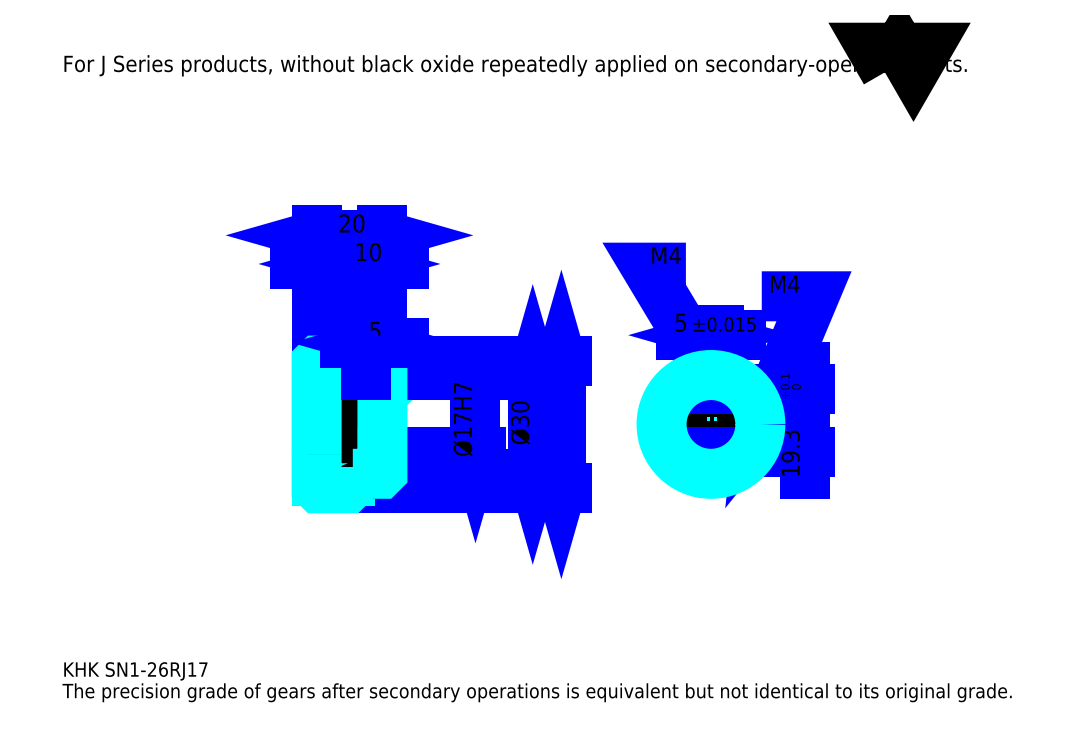
<metadata>
{"format":"dxf","ext":"dxf","renderer":"ezdxf+matplotlib","layout":"modelspace","background":"white","min_lineweight":24,"dpi":150}
</metadata>
<code>
0
SECTION
2
ENTITIES
0
TEXT
8
0
10
10.87
20
11.96
40
4.348
41
1
1
KHK SN1-26RJ17
7
KANJI
50
0
51
0
0
TEXT
8
0
10
10.87
20
5.435
40
4.348
41
1
1
The precision grade of gears after secondary operations is equivalent but not identical to its original grade.
7
KANJI
50
0
51
0
0
TEXT
8
0
10
10.87
20
195.7
40
4.891
41
1
1
For J Series products, without black oxide repeatedly applied on secondary-operated parts.
7
KANJI
50
0
51
0
0
POLYLINE
8
0
66
     1
70
     2
0
VERTEX
8
0
10
260.9
20
195.7
0
VERTEX
8
0
10
256.6
20
203
0
VERTEX
8
0
10
273.6
20
203
0
VERTEX
8
0
10
269.3
20
195.7
0
VERTEX
8
0
10
265.1
20
203
0
VERTEX
8
0
10
260.9
20
195.7
0
SEQEND
0
LINE
8
0
10
162.4
20
108
11
162.4
21
69.2
0
POLYLINE
8
0
66
     1
70
     2
0
VERTEX
8
0
10
163.5
20
104.2
0
VERTEX
8
0
10
162.4
20
108
0
VERTEX
8
0
10
161.3
20
104.2
0
SEQEND
0
POLYLINE
8
0
66
     1
70
     2
0
VERTEX
8
0
10
161.3
20
73.01
0
VERTEX
8
0
10
162.4
20
69.2
0
VERTEX
8
0
10
163.5
20
73.01
0
SEQEND
0
LINE
8
0
10
108
20
108
11
164
21
108
0
LINE
8
0
10
108
20
69.2
11
164
21
69.2
0
TEXT
8
0
10
161.3
20
76.9
40
5.435
41
1
1
%%c38.77
7
KANJI
50
90
51
0
0
LINE
8
DASHDOT
10
84.78
20
107
11
101.3
21
107
0
LINE
8
DASHDOT
10
84.78
20
70.2
11
101.3
21
70.2
0
LINE
8
DASHDOT
10
84.78
20
88.59
11
111.3
21
88.59
0
LINE
8
0
10
98.04
20
107.5
11
98.04
21
108
0
LINE
8
0
10
88.04
20
107.5
11
88.04
21
108
0
LINE
8
0
10
99.04
20
103.6
11
108
21
103.6
0
LINE
8
0
10
99.04
20
73.59
11
108
21
73.59
0
LINE
8
0
10
97.54
20
108
11
108
21
108
0
LINE
8
0
10
97.54
20
69.2
11
108
21
69.2
0
LINE
8
0
10
88.04
20
105.7
11
98.04
21
105.7
0
LINE
8
0
10
88.04
20
71.45
11
98.04
21
71.45
0
LINE
8
0
10
107.5
20
80.09
11
108
21
79.59
0
LINE
8
0
10
107.5
20
97.09
11
108
21
97.59
0
LINE
8
0
10
88.54
20
97.09
11
88.54
21
80.09
0
POLYLINE
8
0
66
     1
70
     2
0
VERTEX
8
0
10
88.04
20
79.59
0
VERTEX
8
0
10
88.54
20
80.09
0
VERTEX
8
0
10
107.5
20
80.09
0
VERTEX
8
0
10
107.5
20
97.09
0
VERTEX
8
0
10
88.54
20
97.09
0
VERTEX
8
0
10
88.04
20
97.59
0
SEQEND
0
ARC
8
0
10
99.04
20
104.6
40
1
50
180
51
270
0
ARC
8
0
10
99.04
20
72.59
40
1
50
90
51
180
0
LINE
8
0
10
108
20
103.1
11
108
21
108
0
LINE
8
0
10
104.6
20
137.3
11
81.52
21
137.3
0
POLYLINE
8
0
66
     1
70
     2
0
VERTEX
8
0
10
84.24
20
136.2
0
VERTEX
8
0
10
88.04
20
137.3
0
VERTEX
8
0
10
84.24
20
138.4
0
SEQEND
0
POLYLINE
8
0
66
     1
70
     2
0
VERTEX
8
0
10
101.8
20
138.4
0
VERTEX
8
0
10
98.04
20
137.3
0
VERTEX
8
0
10
101.8
20
136.2
0
SEQEND
0
LINE
8
0
10
98.04
20
108
11
98.04
21
138.9
0
TEXT
8
0
10
89.51
20
138.2
40
5.435
41
1
1
10
7
KANJI
50
0
51
0
0
LINE
8
0
10
88.04
20
146
11
108
21
146
0
POLYLINE
8
0
66
     1
70
     2
0
VERTEX
8
0
10
91.85
20
147.1
0
VERTEX
8
0
10
88.04
20
146
0
VERTEX
8
0
10
91.85
20
144.9
0
SEQEND
0
POLYLINE
8
0
66
     1
70
     2
0
VERTEX
8
0
10
104.2
20
144.9
0
VERTEX
8
0
10
108
20
146
0
VERTEX
8
0
10
104.2
20
147.1
0
SEQEND
0
LINE
8
0
10
88.04
20
108
11
88.04
21
147.6
0
LINE
8
0
10
108
20
108
11
108
21
147.6
0
TEXT
8
0
10
94.51
20
146.9
40
5.435
41
1
1
20
7
KANJI
50
0
51
0
0
LINE
8
0
10
114.6
20
137.3
11
91.52
21
137.3
0
POLYLINE
8
0
66
     1
70
     2
0
VERTEX
8
0
10
94.24
20
136.2
0
VERTEX
8
0
10
98.04
20
137.3
0
VERTEX
8
0
10
94.24
20
138.4
0
SEQEND
0
POLYLINE
8
0
66
     1
70
     2
0
VERTEX
8
0
10
111.8
20
138.4
0
VERTEX
8
0
10
108
20
137.3
0
VERTEX
8
0
10
111.8
20
136.2
0
SEQEND
0
TEXT
8
0
10
99.51
20
138.2
40
5.435
41
1
1
10
7
KANJI
50
0
51
0
0
LINE
8
0
10
153.7
20
103.6
11
153.7
21
73.59
0
POLYLINE
8
0
66
     1
70
     2
0
VERTEX
8
0
10
154.8
20
99.78
0
VERTEX
8
0
10
153.7
20
103.6
0
VERTEX
8
0
10
152.6
20
99.78
0
SEQEND
0
POLYLINE
8
0
66
     1
70
     2
0
VERTEX
8
0
10
152.6
20
77.39
0
VERTEX
8
0
10
153.7
20
73.59
0
VERTEX
8
0
10
154.8
20
77.39
0
SEQEND
0
LINE
8
0
10
108
20
103.6
11
155.3
21
103.6
0
LINE
8
0
10
108
20
73.59
11
155.3
21
73.59
0
TEXT
8
0
10
152.6
20
82.2
40
5.435
41
1
1
%%c30
7
KANJI
50
90
51
0
0
ARC
8
0
10
207.8
20
88.59
40
8.5
50
107.1
51
72.9
0
POLYLINE
8
0
66
     1
70
     2
0
VERTEX
8
0
10
210.3
20
96.71
0
VERTEX
8
0
10
210.3
20
99.39
0
VERTEX
8
0
10
205.3
20
99.39
0
VERTEX
8
0
10
205.3
20
96.71
0
SEQEND
0
LINE
8
0
10
88.04
20
99.39
11
108
21
99.39
0
POLYLINE
8
DASHDOT
66
     1
70
     2
0
VERTEX
8
DASHDOT
10
103
20
106.8
0
VERTEX
8
DASHDOT
10
103
20
96.13
0
SEQEND
0
POLYLINE
8
0
66
     1
70
     2
0
VERTEX
8
0
10
105
20
103.6
0
VERTEX
8
0
10
105
20
99.39
0
SEQEND
0
POLYLINE
8
0
66
     1
70
     2
0
VERTEX
8
0
10
101
20
103.6
0
VERTEX
8
0
10
101
20
99.39
0
SEQEND
0
POLYLINE
8
0
66
     1
70
     2
0
VERTEX
8
0
10
104.7
20
103.6
0
VERTEX
8
0
10
104.7
20
99.39
0
SEQEND
0
POLYLINE
8
0
66
     1
70
     2
0
VERTEX
8
0
10
101.4
20
103.6
0
VERTEX
8
0
10
101.4
20
99.39
0
SEQEND
0
POLYLINE
8
0
66
     1
70
     2
0
VERTEX
8
0
10
205.8
20
99.39
0
VERTEX
8
0
10
205.8
20
103.5
0
SEQEND
0
POLYLINE
8
0
66
     1
70
     2
0
VERTEX
8
0
10
209.8
20
99.39
0
VERTEX
8
0
10
209.8
20
103.5
0
SEQEND
0
POLYLINE
8
0
66
     1
70
     2
0
VERTEX
8
0
10
206.2
20
99.39
0
VERTEX
8
0
10
206.2
20
103.5
0
SEQEND
0
POLYLINE
8
0
66
     1
70
     2
0
VERTEX
8
0
10
209.4
20
99.39
0
VERTEX
8
0
10
209.4
20
103.5
0
SEQEND
0
POLYLINE
8
0
66
     1
70
     2
0
VERTEX
8
0
10
207.8
20
103.6
0
VERTEX
8
0
10
188.3
20
136.2
0
VERTEX
8
0
10
200.2
20
136.2
0
SEQEND
0
POLYLINE
8
0
66
     1
70
     2
0
VERTEX
8
0
10
204.9
20
106.3
0
VERTEX
8
0
10
207.8
20
103.6
0
VERTEX
8
0
10
206.8
20
107.4
0
SEQEND
0
TEXT
8
0
10
189.3
20
137.3
40
5.217
41
1
1
M4
7
KANJI
50
0
51
0
0
CIRCLE
8
0
10
103
20
88.59
40
2
0
CIRCLE
8
0
10
103
20
88.59
40
1.62
0
POLYLINE
8
DASHDOT
66
     1
70
     2
0
VERTEX
8
DASHDOT
10
97.78
20
88.59
0
VERTEX
8
DASHDOT
10
108.3
20
88.59
0
SEQEND
0
POLYLINE
8
DASHDOT
66
     1
70
     2
0
VERTEX
8
DASHDOT
10
103
20
83.33
0
VERTEX
8
DASHDOT
10
103
20
93.85
0
SEQEND
0
LINE
8
DASHDOT
10
103
20
103.6
11
103
21
88.59
0
LINE
8
0
10
103
20
103.6
11
103
21
108
0
POLYLINE
8
0
66
     1
70
     2
0
VERTEX
8
0
10
216.1
20
90.59
0
VERTEX
8
0
10
222.7
20
90.59
0
SEQEND
0
POLYLINE
8
0
66
     1
70
     2
0
VERTEX
8
0
10
216.1
20
86.59
0
VERTEX
8
0
10
222.7
20
86.59
0
SEQEND
0
POLYLINE
8
0
66
     1
70
     2
0
VERTEX
8
0
10
216.2
20
90.21
0
VERTEX
8
0
10
222.7
20
90.21
0
SEQEND
0
POLYLINE
8
0
66
     1
70
     2
0
VERTEX
8
0
10
216.2
20
86.97
0
VERTEX
8
0
10
222.7
20
86.97
0
SEQEND
0
POLYLINE
8
0
66
     1
70
     2
0
VERTEX
8
0
10
222.8
20
88.59
0
VERTEX
8
0
10
239.1
20
127.5
0
VERTEX
8
0
10
223.3
20
127.5
0
SEQEND
0
POLYLINE
8
0
66
     1
70
     2
0
VERTEX
8
0
10
223.3
20
92.52
0
VERTEX
8
0
10
222.8
20
88.59
0
VERTEX
8
0
10
225.3
20
91.68
0
SEQEND
0
TEXT
8
0
10
225.4
20
128.6
40
5.217
41
1
1
M4
7
KANJI
50
0
51
0
0
LINE
8
DASHDOT
10
88.04
20
93.59
11
98.04
21
83.59
0
LINE
8
0
10
93.04
20
94.02
11
93.04
21
83.15
0
LINE
8
0
10
136.3
20
97.09
11
136.3
21
80.09
0
POLYLINE
8
0
66
     1
70
     2
0
VERTEX
8
0
10
135.2
20
83.89
0
VERTEX
8
0
10
136.3
20
80.09
0
VERTEX
8
0
10
137.4
20
83.89
0
SEQEND
0
LINE
8
0
10
108
20
80.09
11
137.9
21
80.09
0
TEXT
8
0
10
135.2
20
78.67
40
5.435
41
1
1
%%c17H7
7
KANJI
50
90
51
0
0
POLYLINE
8
0
66
     1
70
     2
0
VERTEX
8
0
10
88.04
20
79.59
0
VERTEX
8
0
10
88.04
20
69.7
0
VERTEX
8
0
10
88.54
20
69.2
0
VERTEX
8
0
10
97.54
20
69.2
0
VERTEX
8
0
10
98.04
20
69.7
0
VERTEX
8
0
10
98.04
20
72.59
0
SEQEND
0
POLYLINE
8
0
66
     1
70
     2
0
VERTEX
8
0
10
99.04
20
73.59
0
VERTEX
8
0
10
107.5
20
73.59
0
VERTEX
8
0
10
108
20
74.09
0
VERTEX
8
0
10
108
20
103.1
0
VERTEX
8
0
10
107.5
20
103.6
0
VERTEX
8
0
10
99.04
20
103.6
0
SEQEND
0
POLYLINE
8
0
66
     1
70
     2
0
VERTEX
8
0
10
98.04
20
104.6
0
VERTEX
8
0
10
98.04
20
107.5
0
VERTEX
8
0
10
97.54
20
108
0
VERTEX
8
0
10
88.54
20
108
0
VERTEX
8
0
10
88.04
20
107.5
0
VERTEX
8
0
10
88.04
20
79.59
0
SEQEND
0
LINE
8
DASHDOT
10
207.8
20
102.6
11
207.8
21
76.83
0
LINE
8
DASHDOT
10
219.6
20
88.59
11
196.1
21
88.59
0
LINE
8
0
10
216.8
20
115.7
11
198.8
21
115.7
0
POLYLINE
8
0
66
     1
70
     2
0
VERTEX
8
0
10
201.5
20
114.6
0
VERTEX
8
0
10
205.3
20
115.7
0
VERTEX
8
0
10
201.5
20
116.8
0
SEQEND
0
POLYLINE
8
0
66
     1
70
     2
0
VERTEX
8
0
10
214.1
20
116.8
0
VERTEX
8
0
10
210.3
20
115.7
0
VERTEX
8
0
10
214.1
20
114.6
0
SEQEND
0
LINE
8
0
10
205.3
20
99.39
11
205.3
21
117.3
0
LINE
8
0
10
210.3
20
99.39
11
210.3
21
117.3
0
TEXT
8
0
10
196.6
20
116.8
40
5.435
41
1
1
5
7
KANJI
50
0
51
0
0
TEXT
8
0
10
202
20
116.8
40
4.348
41
1
1
%%p0.015
7
KANJI
50
0
51
0
0
LINE
8
0
10
236.4
20
73.57
11
236.4
21
105.9
0
POLYLINE
8
0
66
     1
70
     2
0
VERTEX
8
0
10
235.3
20
103.2
0
VERTEX
8
0
10
236.4
20
99.39
0
VERTEX
8
0
10
237.5
20
103.2
0
SEQEND
0
POLYLINE
8
0
66
     1
70
     2
0
VERTEX
8
0
10
237.5
20
76.28
0
VERTEX
8
0
10
236.4
20
80.09
0
VERTEX
8
0
10
235.3
20
76.28
0
SEQEND
0
LINE
8
0
10
210.3
20
99.39
11
238
21
99.39
0
LINE
8
0
10
207.8
20
80.09
11
238
21
80.09
0
TEXT
8
0
10
234.8
20
72.31
40
5.435
41
1
1
19.3
7
KANJI
50
90
51
0
0
TEXT
8
0
10
235.1
20
95.83
40
2.717
41
1
1

7
KANJI
50
90
51
0
0
TEXT
8
0
10
231.7
20
95.83
40
2.717
41
1
1
+
7
KANJI
50
90
51
0
0
TEXT
8
0
10
235.1
20
98.88
40
2.717
41
1
1
0
7
KANJI
50
90
51
0
0
TEXT
8
0
10
231.7
20
98.88
40
2.717
41
1
1
0.1
7
KANJI
50
90
51
0
0
CIRCLE
8
0
10
207.8
20
88.59
40
15
0
LINE
8
0
10
114.6
20
113.4
11
96.52
21
113.4
0
POLYLINE
8
0
66
     1
70
     2
0
VERTEX
8
0
10
99.24
20
112.3
0
VERTEX
8
0
10
103
20
113.4
0
VERTEX
8
0
10
99.24
20
114.5
0
SEQEND
0
POLYLINE
8
0
66
     1
70
     2
0
VERTEX
8
0
10
111.8
20
114.5
0
VERTEX
8
0
10
108
20
113.4
0
VERTEX
8
0
10
111.8
20
112.3
0
SEQEND
0
LINE
8
0
10
103
20
108
11
103
21
115
0
TEXT
8
0
10
103.8
20
114.3
40
5.435
41
1
1
5
7
KANJI
50
0
51
0
0
LINE
8
0
10
103
20
103.6
11
103
21
108
0
ENDSEC
0
EOF

</code>
